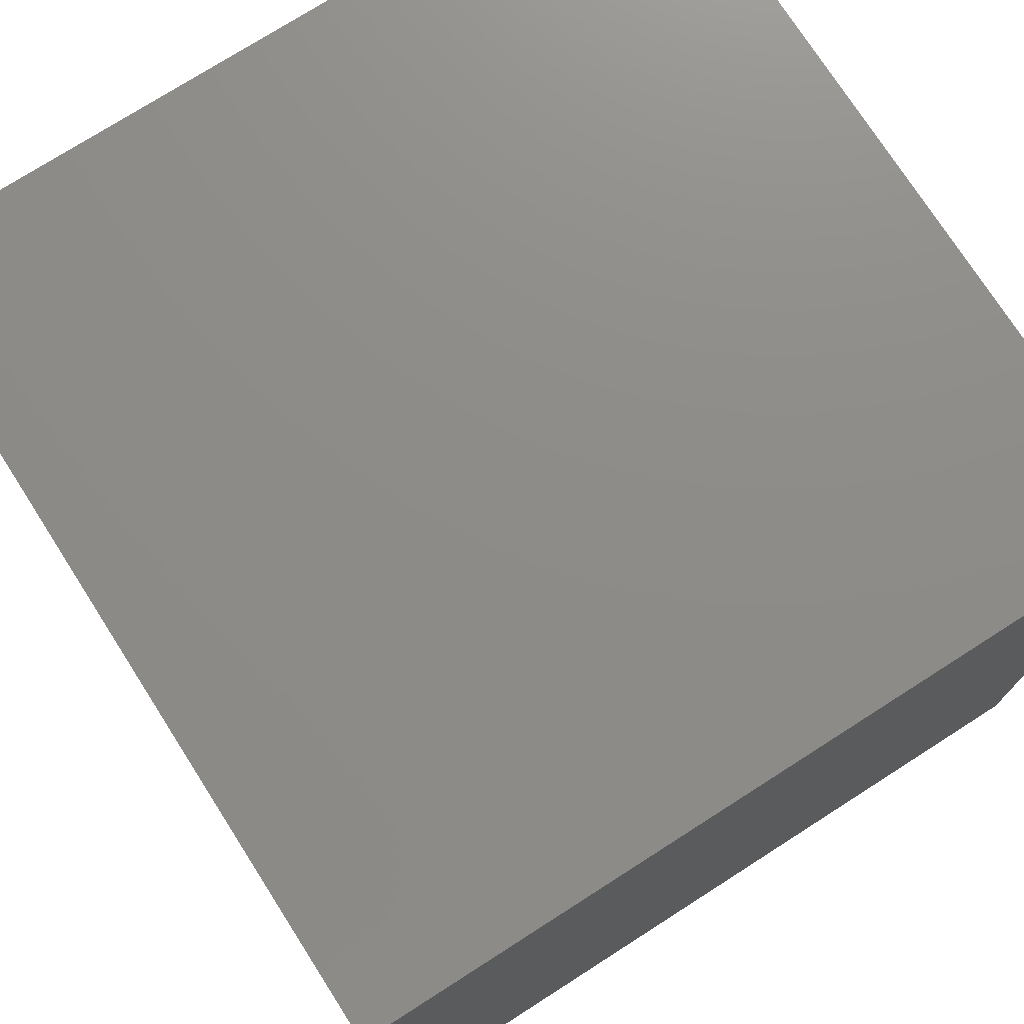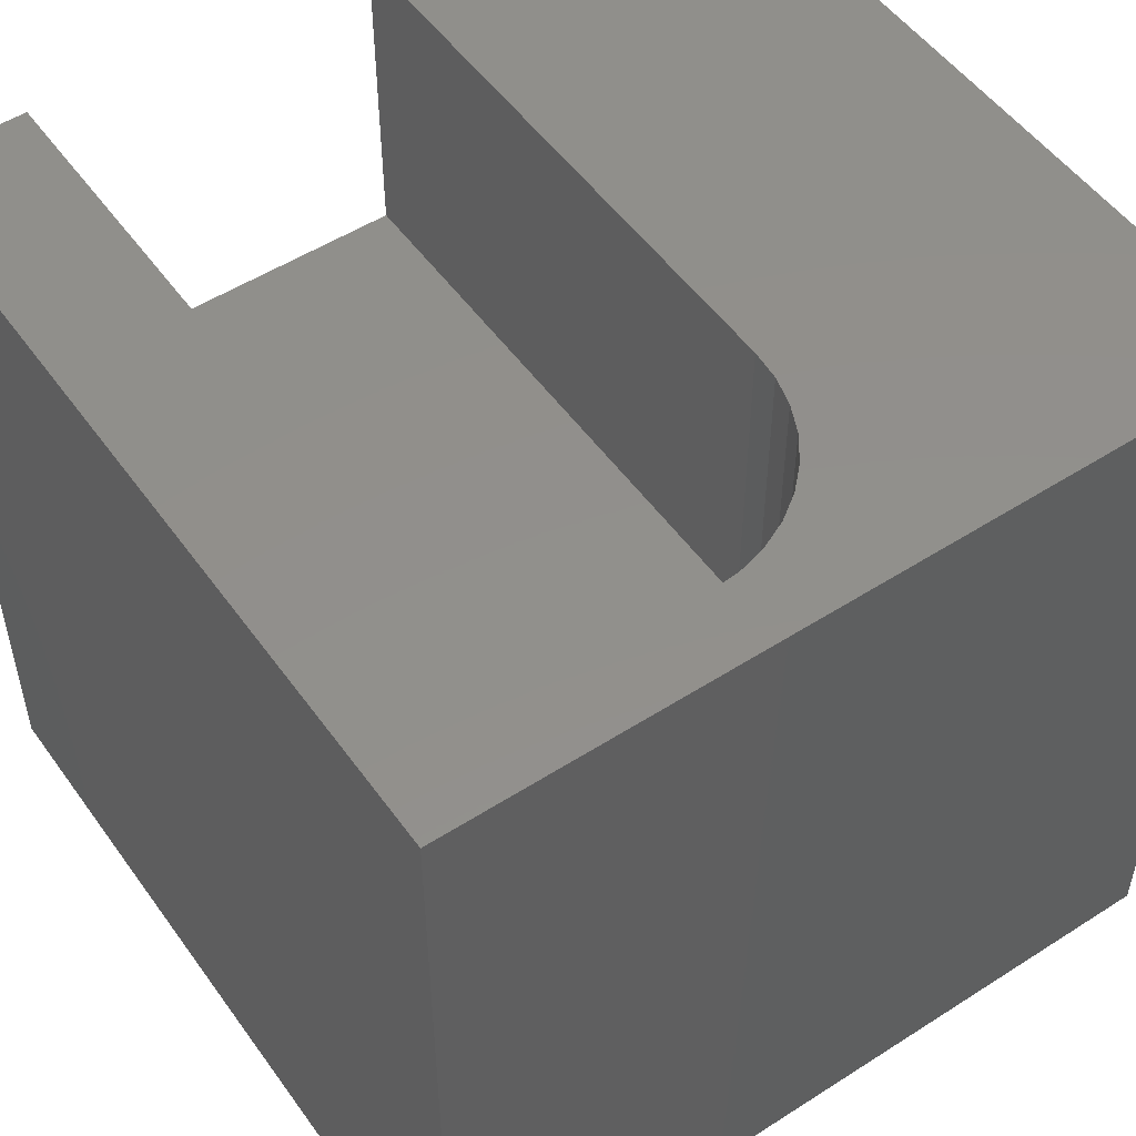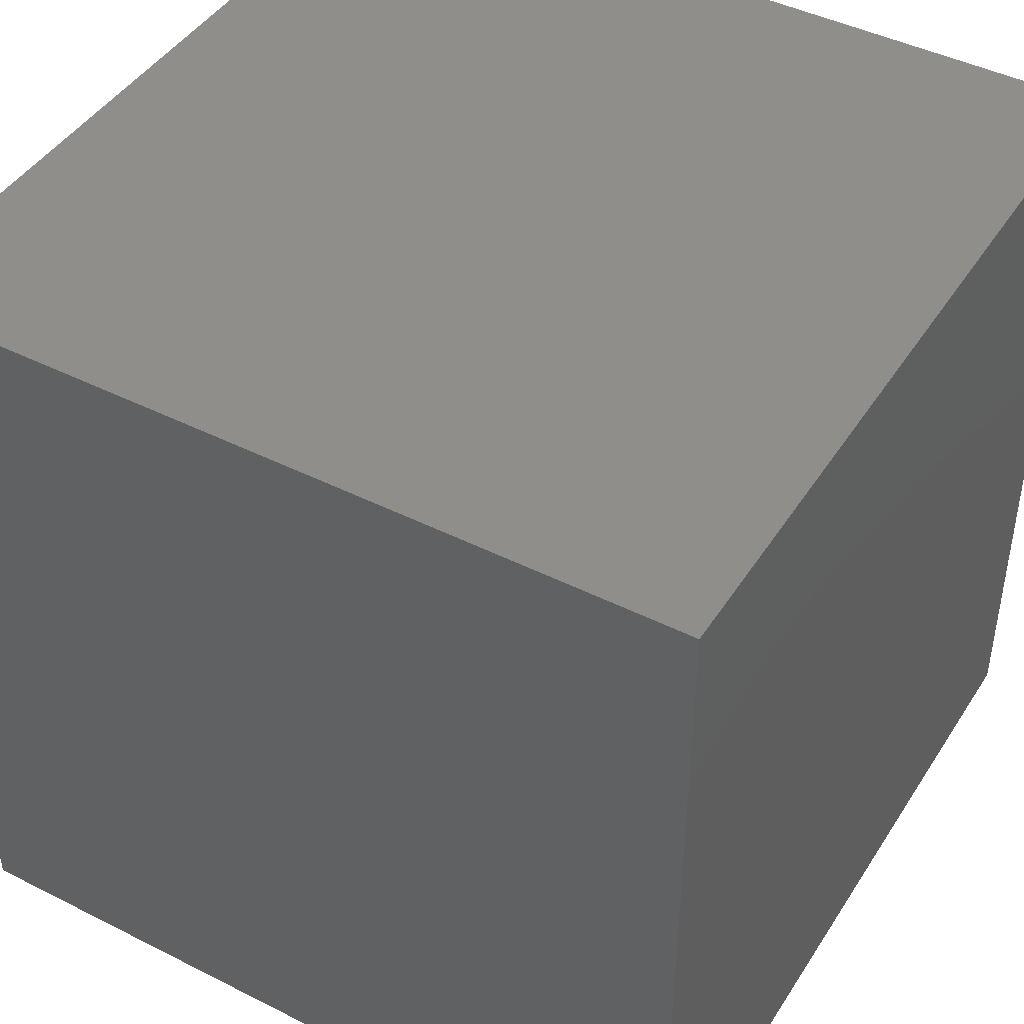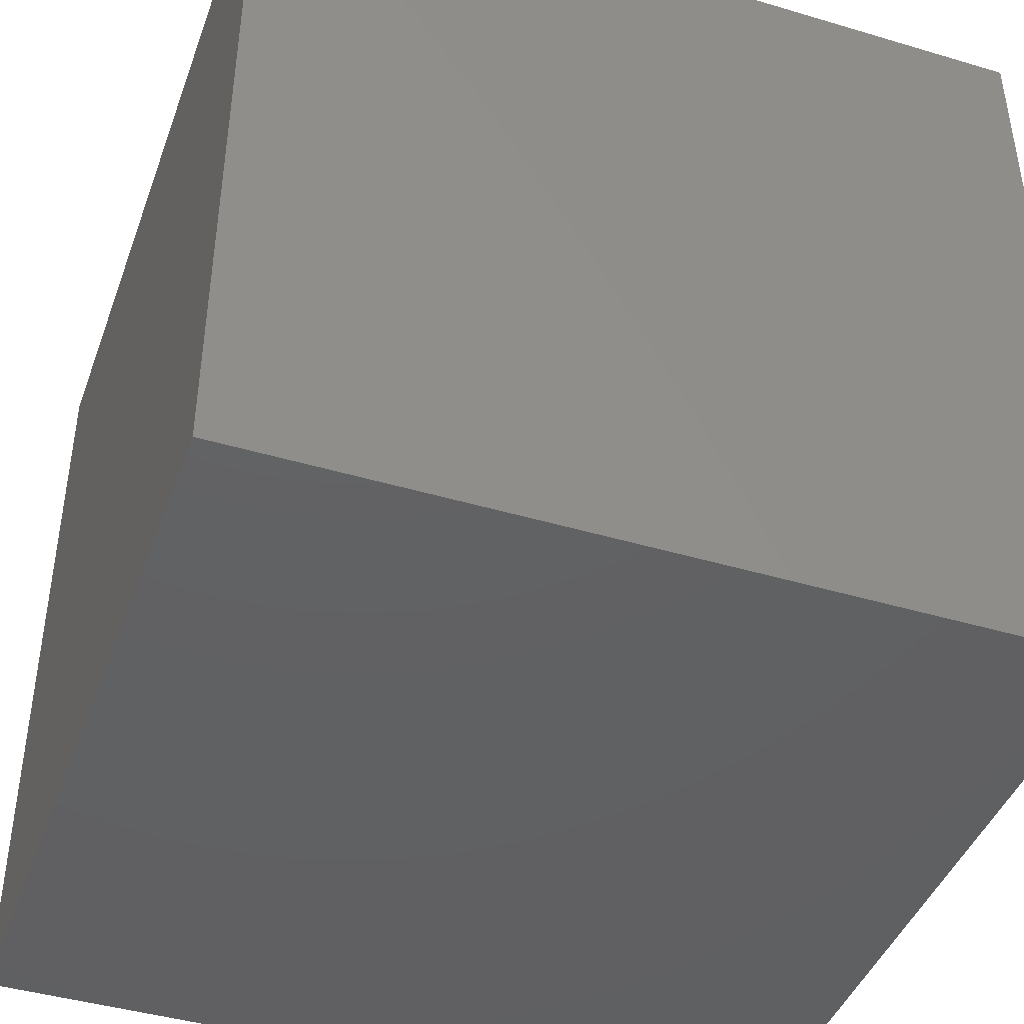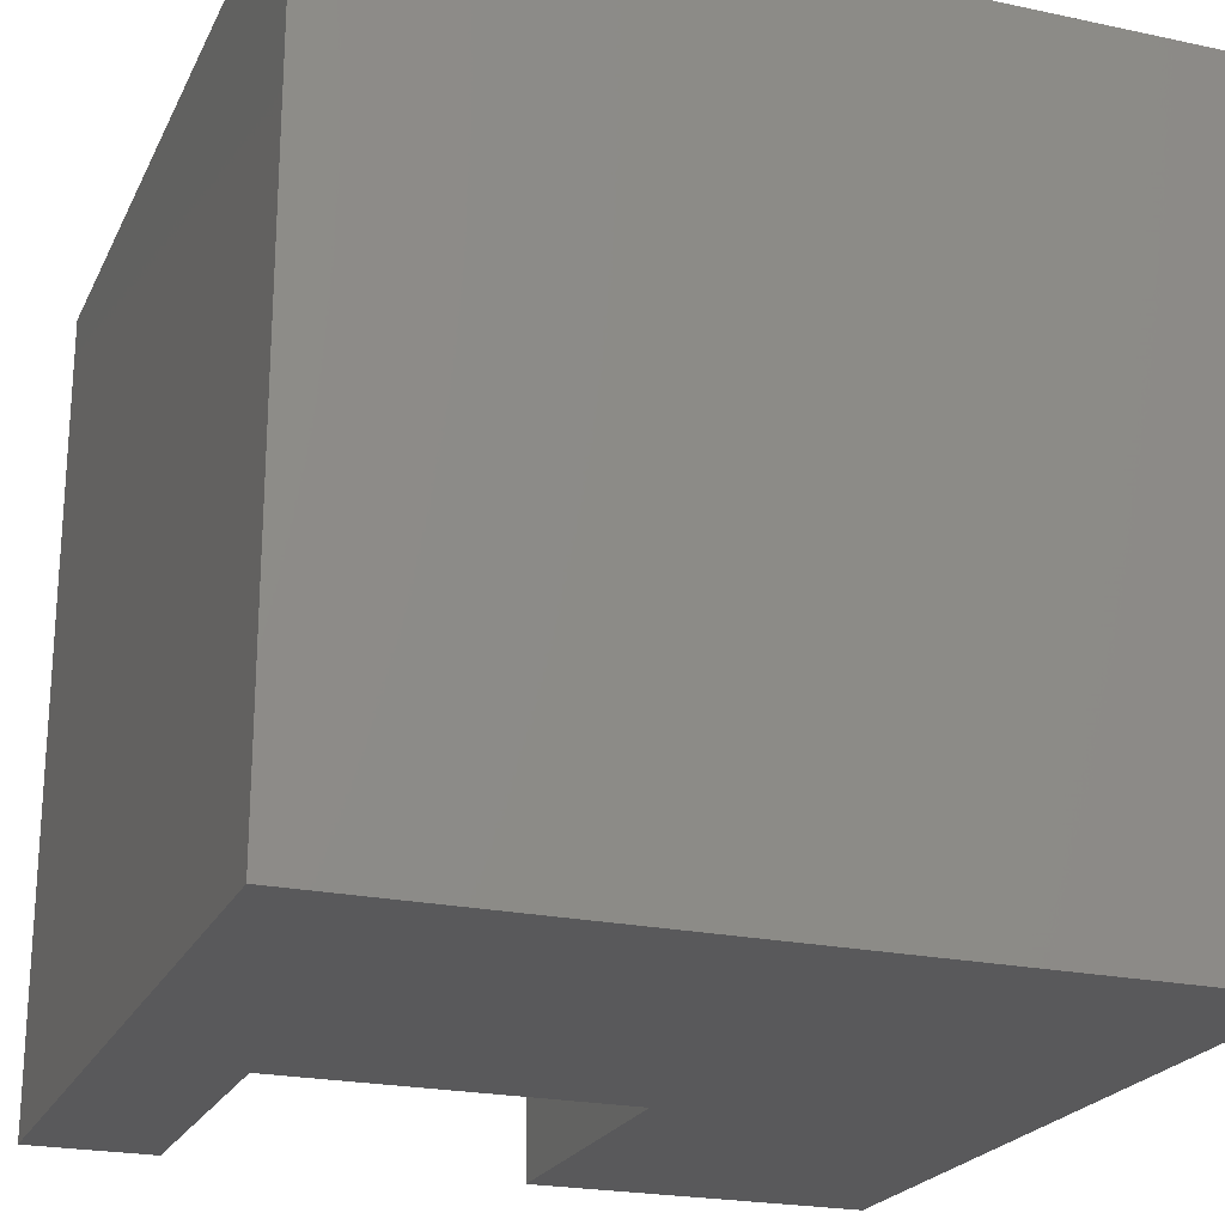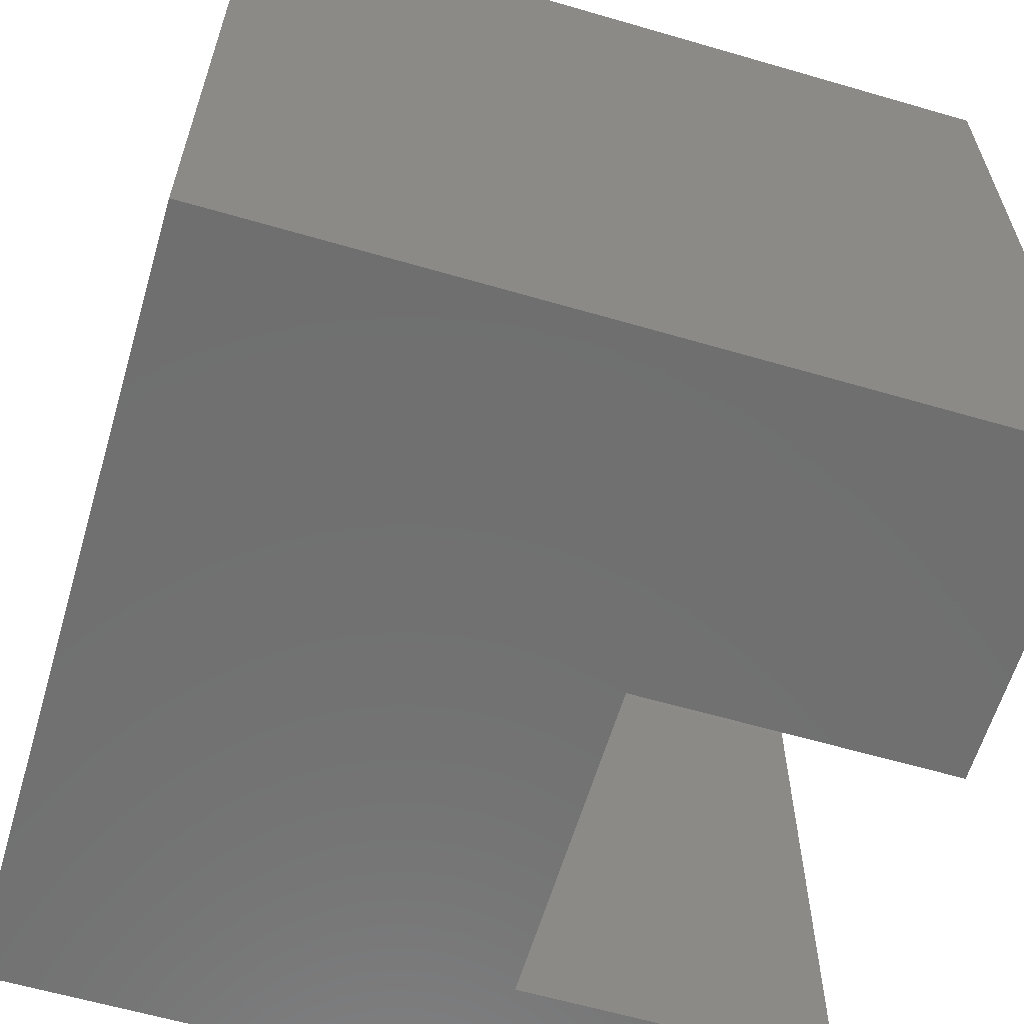
<metadata>
{"format":"stl","ext":"stl","renderer":"f3d","projection":"perspective","resolution":1024,"background":"white","views":[{"elev":74.9,"azim":147.4,"up":"+Y"},{"elev":52.0,"azim":145.3,"up":"+Z"},{"elev":44.3,"azim":-149.5,"up":"+Y"},{"elev":-43.2,"azim":-109.4,"up":"+Z"},{"elev":-22.3,"azim":159.7,"up":"+Y"},{"elev":-61.6,"azim":-106.5,"up":"+Y"}]}
</metadata>
<code>
# stl→obj: 50 verts, 96 faces
v 0 10 10
v 0 10 0
v 0 0 10
v 0 0 0
v 4.201 0 10
v 4.201 7.061 10
v 4.234 7.429 10
v 7.678 8.683 10
v 10 10 10
v 7.376 8.894 10
v 7.041 9.05 10
v 7.939 8.422 10
v 8.15 8.12 10
v 8.306 7.785 10
v 8.434 0 10
v 10 0 10
v 8.434 7.061 10
v 8.402 7.429 10
v 4.329 7.785 10
v 4.485 8.12 10
v 4.697 8.422 10
v 4.957 8.683 10
v 5.26 8.894 10
v 5.594 9.05 10
v 5.95 9.145 10
v 6.318 9.178 10
v 6.685 9.145 10
v 10 10 0
v 10 0 0
v 8.434 0 6.056
v 4.201 0 6.056
v 4.201 7.061 6.056
v 8.434 7.061 6.056
v 8.402 7.429 6.056
v 8.306 7.785 6.056
v 8.15 8.12 6.056
v 7.939 8.422 6.056
v 7.678 8.683 6.056
v 7.376 8.894 6.056
v 7.041 9.05 6.056
v 6.685 9.145 6.056
v 6.318 9.178 6.056
v 5.95 9.145 6.056
v 5.594 9.05 6.056
v 5.26 8.894 6.056
v 4.957 8.683 6.056
v 4.697 8.422 6.056
v 4.485 8.12 6.056
v 4.329 7.785 6.056
v 4.234 7.429 6.056
f 1 2 3
f 3 2 4
f 3 5 1
f 1 5 6
f 1 6 7
f 8 9 10
f 10 9 11
f 8 12 9
f 9 12 13
f 9 13 14
f 15 16 17
f 17 16 9
f 17 9 18
f 18 9 14
f 7 19 1
f 1 19 20
f 1 20 21
f 21 22 1
f 1 22 23
f 1 23 24
f 24 25 1
f 1 25 26
f 1 26 9
f 9 26 27
f 9 27 11
f 28 9 29
f 29 9 16
f 2 28 4
f 4 28 29
f 9 28 1
f 1 28 2
f 16 15 30
f 5 3 31
f 31 3 4
f 31 4 30
f 30 4 29
f 30 29 16
f 31 32 5
f 5 32 6
f 33 17 18
f 33 18 34
f 34 18 14
f 34 14 35
f 35 14 13
f 35 13 36
f 36 13 12
f 36 12 37
f 37 12 8
f 37 8 38
f 38 8 10
f 38 10 39
f 39 10 11
f 39 11 40
f 40 11 27
f 40 27 41
f 41 27 26
f 41 26 42
f 42 26 25
f 42 25 43
f 43 25 24
f 43 24 44
f 44 24 23
f 44 23 45
f 45 23 22
f 45 22 46
f 46 22 21
f 46 21 47
f 47 21 20
f 47 20 48
f 48 20 19
f 48 19 49
f 49 19 7
f 49 7 50
f 50 7 6
f 50 6 32
f 33 30 17
f 17 30 15
f 31 30 32
f 32 30 33
f 33 34 32
f 32 34 35
f 32 35 36
f 36 37 32
f 32 37 38
f 32 38 39
f 40 49 39
f 39 49 50
f 39 50 32
f 40 41 49
f 49 41 42
f 49 42 48
f 48 42 47
f 42 43 47
f 47 43 44
f 47 44 46
f 46 44 45

</code>
